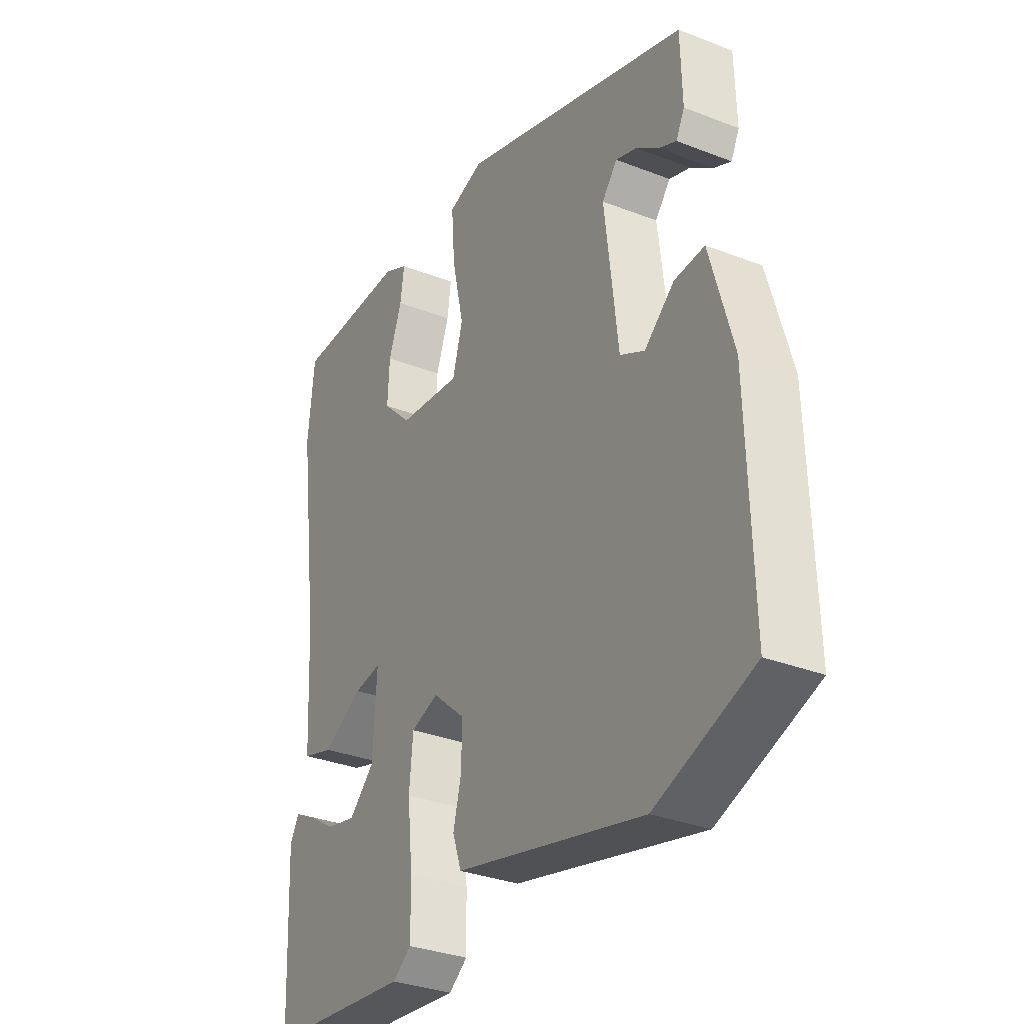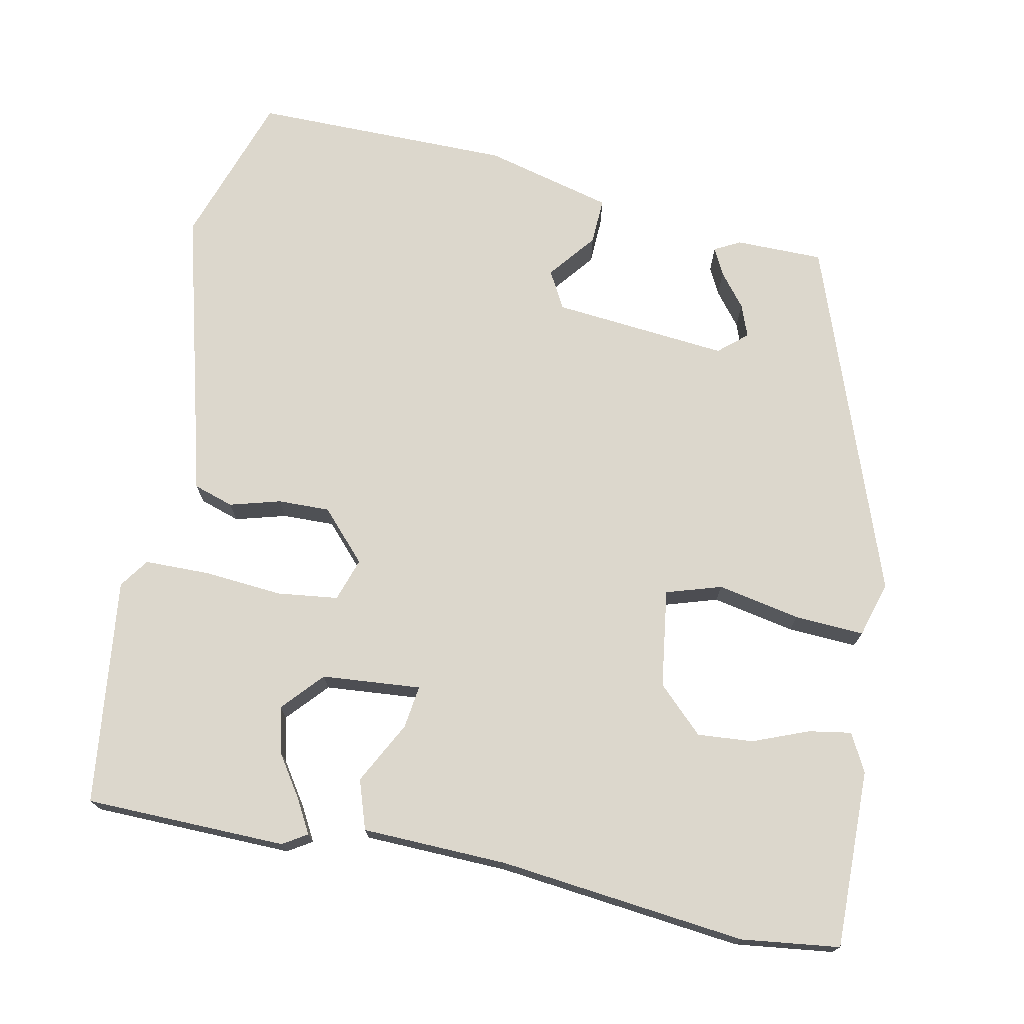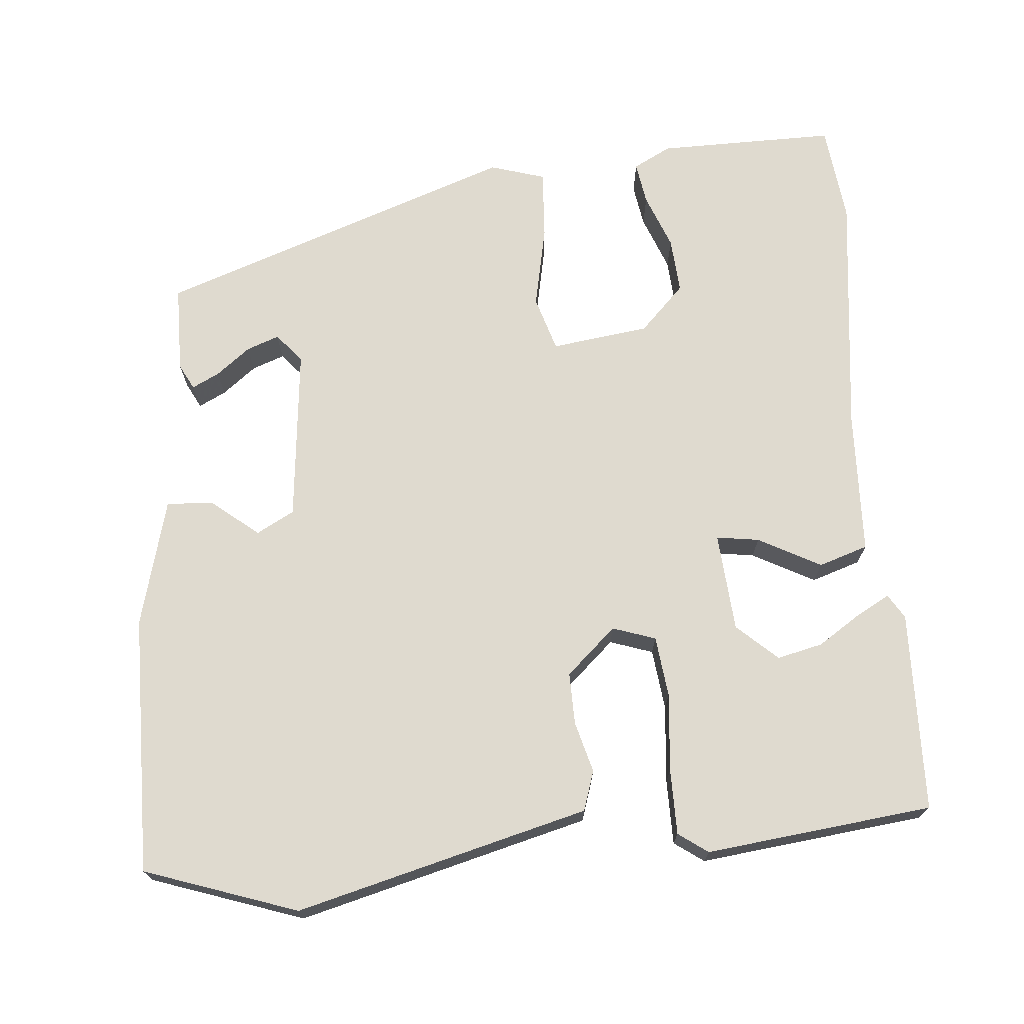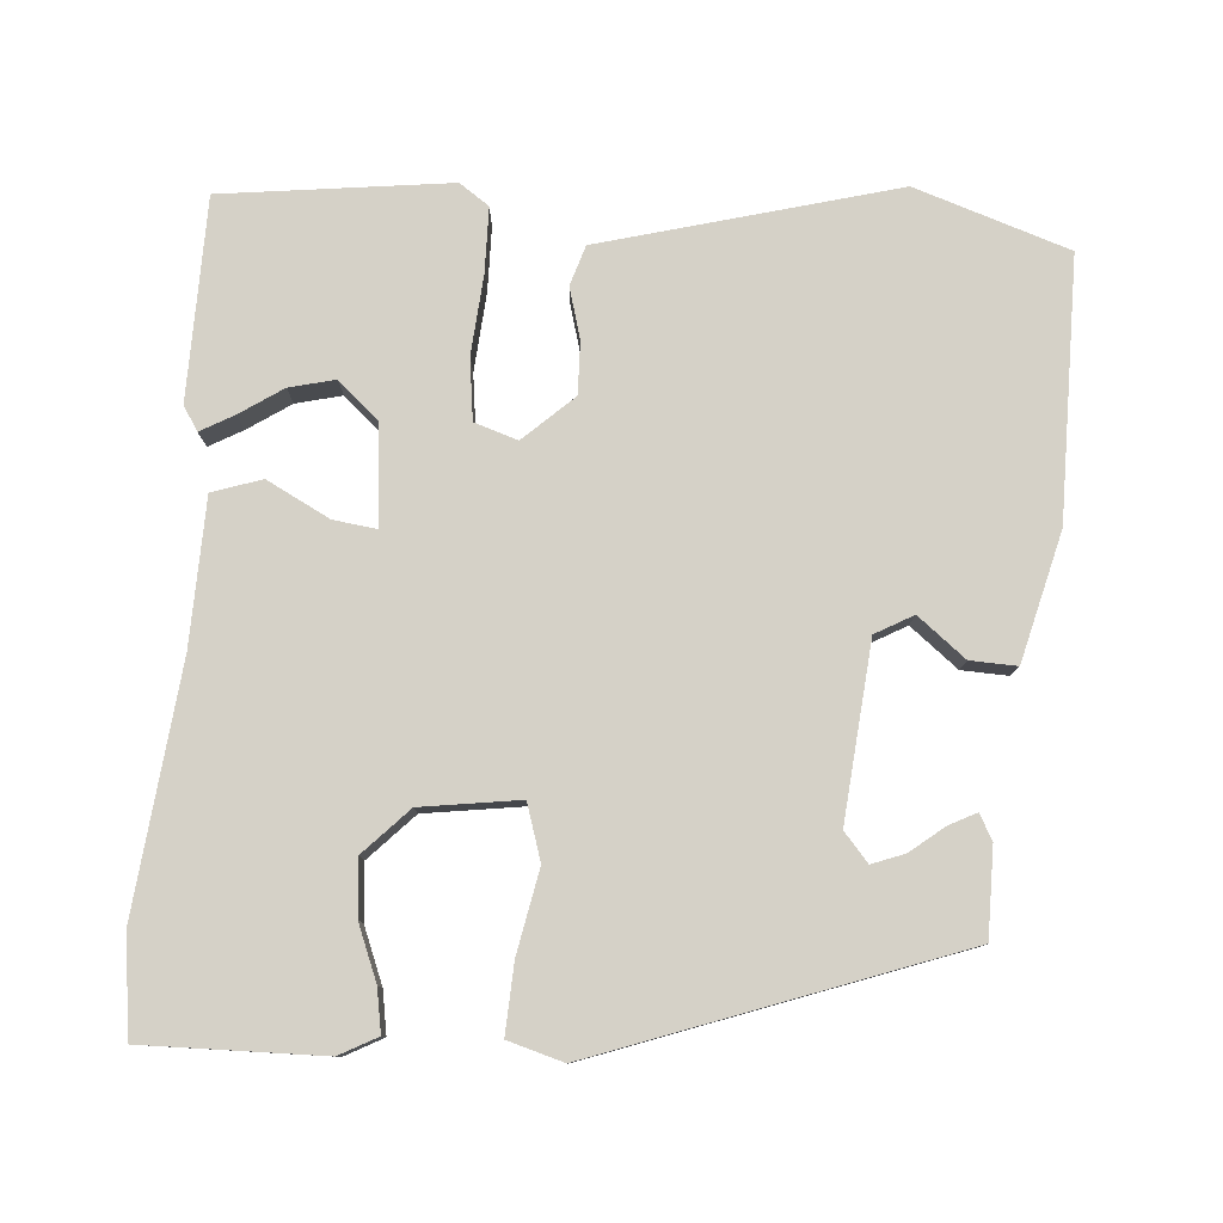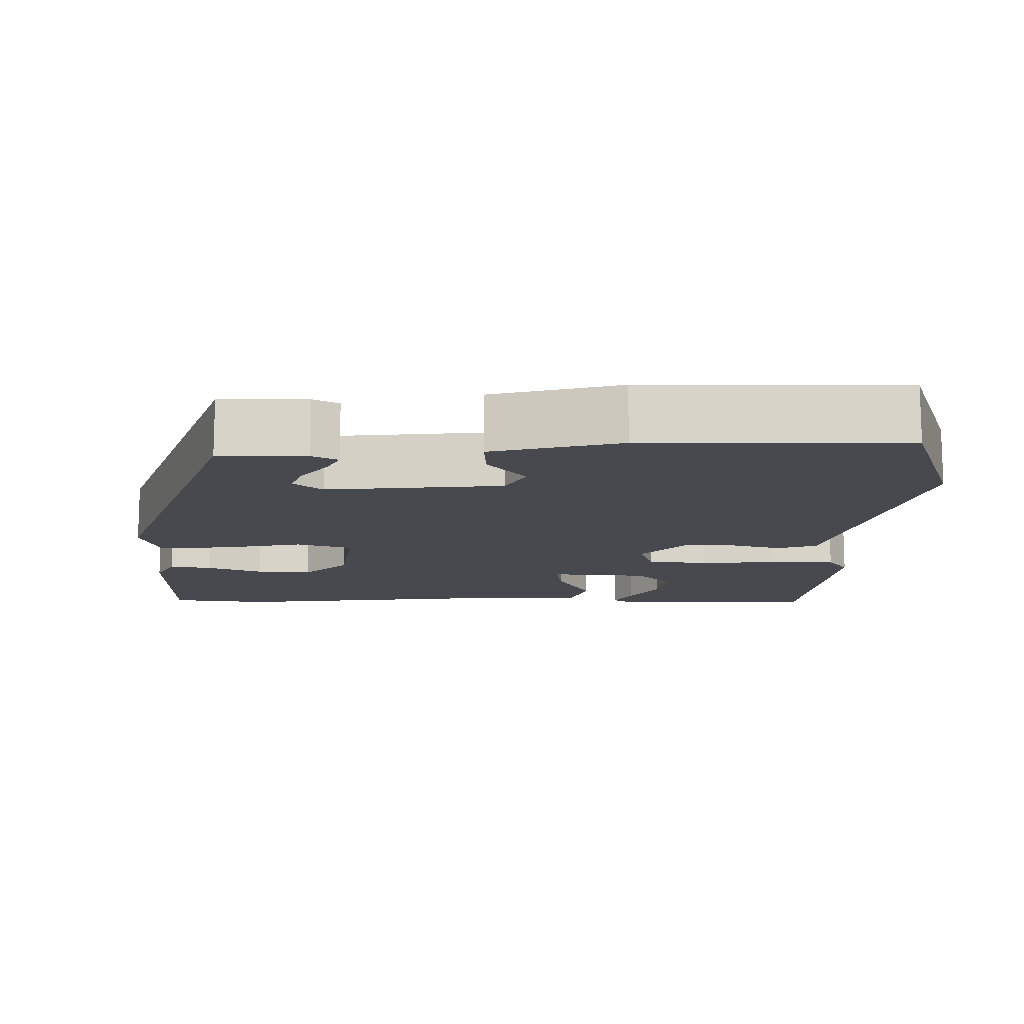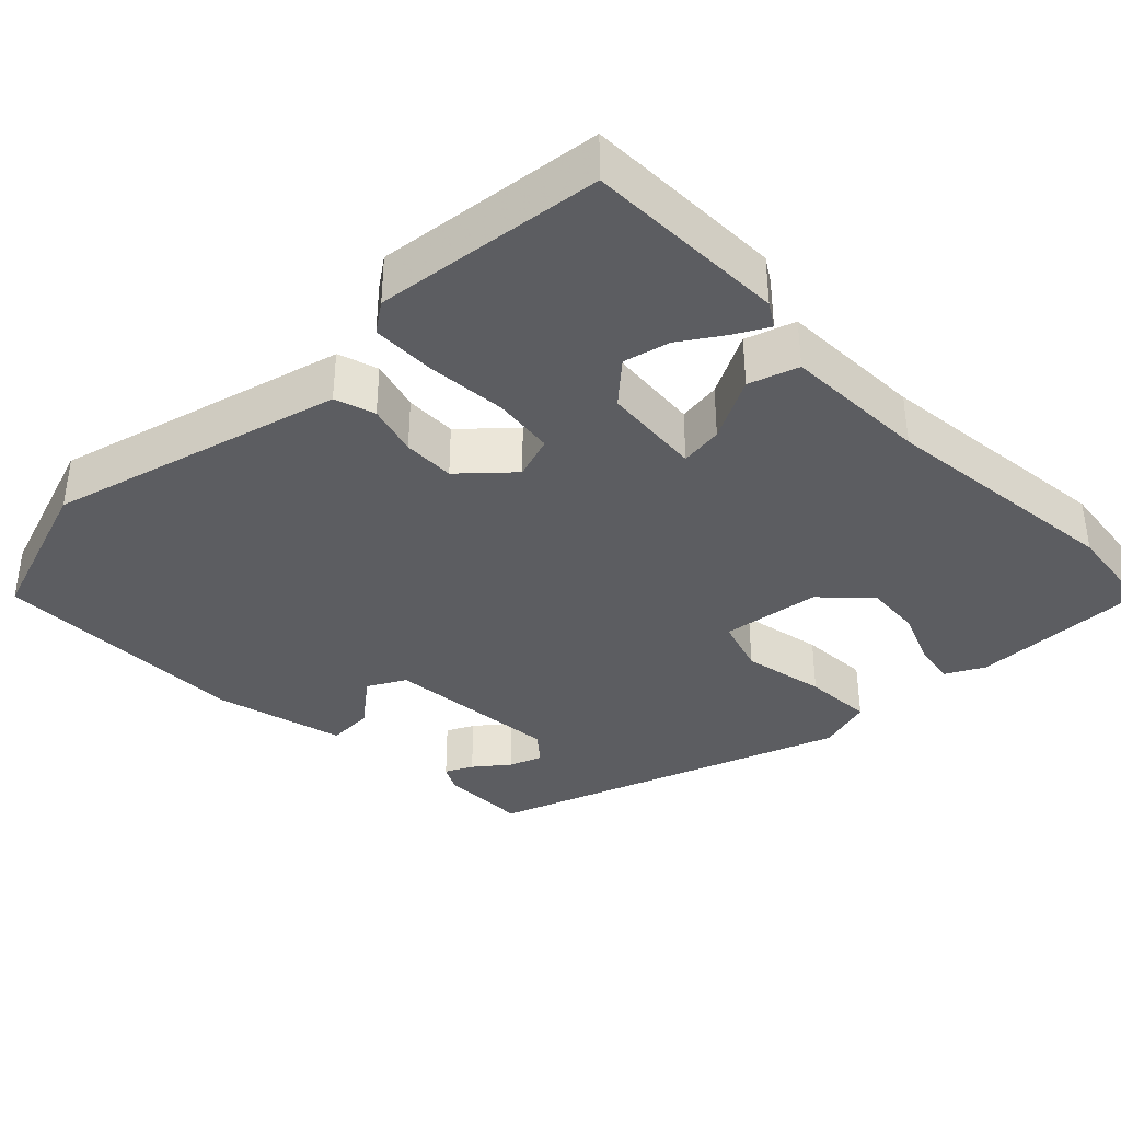
<metadata>
{"format":"obj","ext":"obj","renderer":"f3d","projection":"perspective","resolution":1024,"background":"white","views":[{"elev":-32.2,"azim":61.4,"up":"+Z"},{"elev":73.0,"azim":-79.8,"up":"+Y"},{"elev":70.9,"azim":174.2,"up":"+Y"},{"elev":79.3,"azim":2.8,"up":"+Y"},{"elev":-12.7,"azim":88.2,"up":"+Y"},{"elev":-37.1,"azim":-136.8,"up":"+Y"}]}
</metadata>
<code>
v 0.467 0.07 0.347
v 0.47 0.07 0.232
v 0.453 0.07 0.198
v 0.417 0.07 0.215
v 0.372 0.07 0.249
v 0.329 0.07 0.264
v 0.298 0.07 0.226
v 0.325 0.07 -0.003
v 0.375 0.07 -0.029
v 0.436 0.07 0.022
v 0.497 0.07 0.026
v 0.544 0.07 -0.141
v 0.553 0.07 -0.481
v 0.354 0.07 -0.553
v 0.073 0.07 -0.485
v -0.031 0.07 -0.46
v -0.049 0.07 -0.408
v -0.032 0.07 -0.341
v -0.032 0.07 -0.273
v -0.098 0.07 -0.215
v -0.154 0.07 -0.235
v -0.162 0.07 -0.315
v -0.151 0.07 -0.418
v -0.15 0.07 -0.503
v -0.188 0.07 -0.531
v -0.486 0.07 -0.502
v -0.497 0.07 -0.239
v -0.478 0.07 -0.207
v -0.434 0.07 -0.23
v -0.377 0.07 -0.266
v -0.317 0.07 -0.279
v -0.265 0.07 -0.23
v -0.257 0.07 -0.1
v -0.313 0.07 -0.109
v -0.394 0.07 -0.154
v -0.459 0.07 -0.134
v -0.469 0.07 0.056
v -0.512 0.07 0.378
v -0.499 0.07 0.507
v -0.265 0.07 0.509
v -0.215 0.07 0.484
v -0.223 0.07 0.428
v -0.25 0.07 0.355
v -0.254 0.07 0.282
v -0.195 0.07 0.224
v -0.066 0.07 0.209
v -0.045 0.07 0.282
v -0.069 0.07 0.39
v -0.076 0.07 0.481
v -0.004 0.07 0.504
v 0.467 0 0.347
v 0.47 0 0.232
v 0.453 0 0.198
v 0.417 0 0.215
v 0.372 0 0.249
v 0.329 0 0.264
v 0.298 0 0.226
v 0.325 0 -0.003
v 0.375 0 -0.029
v 0.436 0 0.022
v 0.497 0 0.026
v 0.544 0 -0.141
v 0.553 0 -0.481
v 0.354 0 -0.553
v 0.073 0 -0.485
v -0.031 0 -0.46
v -0.049 0 -0.408
v -0.032 0 -0.341
v -0.032 0 -0.273
v -0.098 0 -0.215
v -0.154 0 -0.235
v -0.162 0 -0.315
v -0.151 0 -0.418
v -0.15 0 -0.503
v -0.188 0 -0.531
v -0.486 0 -0.502
v -0.497 0 -0.239
v -0.478 0 -0.207
v -0.434 0 -0.23
v -0.377 0 -0.266
v -0.317 0 -0.279
v -0.265 0 -0.23
v -0.257 0 -0.1
v -0.313 0 -0.109
v -0.394 0 -0.154
v -0.459 0 -0.134
v -0.469 0 0.056
v -0.512 0 0.378
v -0.499 0 0.507
v -0.265 0 0.509
v -0.215 0 0.484
v -0.223 0 0.428
v -0.25 0 0.355
v -0.254 0 0.282
v -0.195 0 0.224
v -0.066 0 0.209
v -0.045 0 0.282
v -0.069 0 0.39
v -0.076 0 0.481
v -0.004 0 0.504
f 49 50 1
f 48 49 1
f 47 48 1
f 46 47 1
f 41 42 43
f 40 41 43
f 39 40 43
f 38 39 43
f 37 38 43
f 37 43 44
f 36 37 44
f 35 36 44
f 34 35 44
f 33 34 44 45
f 28 29 30
f 27 28 30
f 26 27 30
f 25 26 30
f 24 25 30
f 23 24 30
f 22 23 30 31
f 21 22 31 32
f 15 16 17 18
f 15 18 19
f 13 14 15
f 12 13 15
f 11 12 15
f 10 11 15
f 9 10 15
f 8 9 15 19
f 7 8 19 20
f 3 4 5
f 2 3 5
f 1 2 5
f 1 5 6
f 46 1 6
f 33 45 46
f 32 33 46
f 21 32 46
f 20 21 46
f 6 7 20 46
f 51 100 99
f 51 99 98
f 51 98 97
f 51 97 96
f 93 92 91
f 93 91 90
f 93 90 89
f 93 89 88
f 93 88 87
f 94 93 87
f 94 87 86
f 94 86 85
f 94 85 84
f 95 94 84 83
f 80 79 78
f 80 78 77
f 80 77 76
f 80 76 75
f 80 75 74
f 80 74 73
f 81 80 73 72
f 82 81 72 71
f 68 67 66 65
f 69 68 65
f 65 64 63
f 65 63 62
f 65 62 61
f 65 61 60
f 65 60 59
f 69 65 59 58
f 70 69 58 57
f 55 54 53
f 55 53 52
f 55 52 51
f 56 55 51
f 56 51 96
f 96 95 83
f 96 83 82
f 96 82 71
f 96 71 70
f 96 70 57 56
f 1 51 52 2
f 2 52 53 3
f 3 53 54 4
f 4 54 55 5
f 5 55 56 6
f 6 56 57 7
f 7 57 58 8
f 8 58 59 9
f 9 59 60 10
f 10 60 61 11
f 11 61 62 12
f 12 62 63 13
f 13 63 64 14
f 14 64 65 15
f 15 65 66 16
f 16 66 67 17
f 17 67 68 18
f 18 68 69 19
f 19 69 70 20
f 20 70 71 21
f 21 71 72 22
f 22 72 73 23
f 23 73 74 24
f 24 74 75 25
f 25 75 76 26
f 26 76 77 27
f 27 77 78 28
f 28 78 79 29
f 29 79 80 30
f 30 80 81 31
f 31 81 82 32
f 32 82 83 33
f 33 83 84 34
f 34 84 85 35
f 35 85 86 36
f 36 86 87 37
f 37 87 88 38
f 38 88 89 39
f 39 89 90 40
f 40 90 91 41
f 41 91 92 42
f 42 92 93 43
f 43 93 94 44
f 44 94 95 45
f 45 95 96 46
f 46 96 97 47
f 47 97 98 48
f 48 98 99 49
f 49 99 100 50
f 50 100 51 1

</code>
